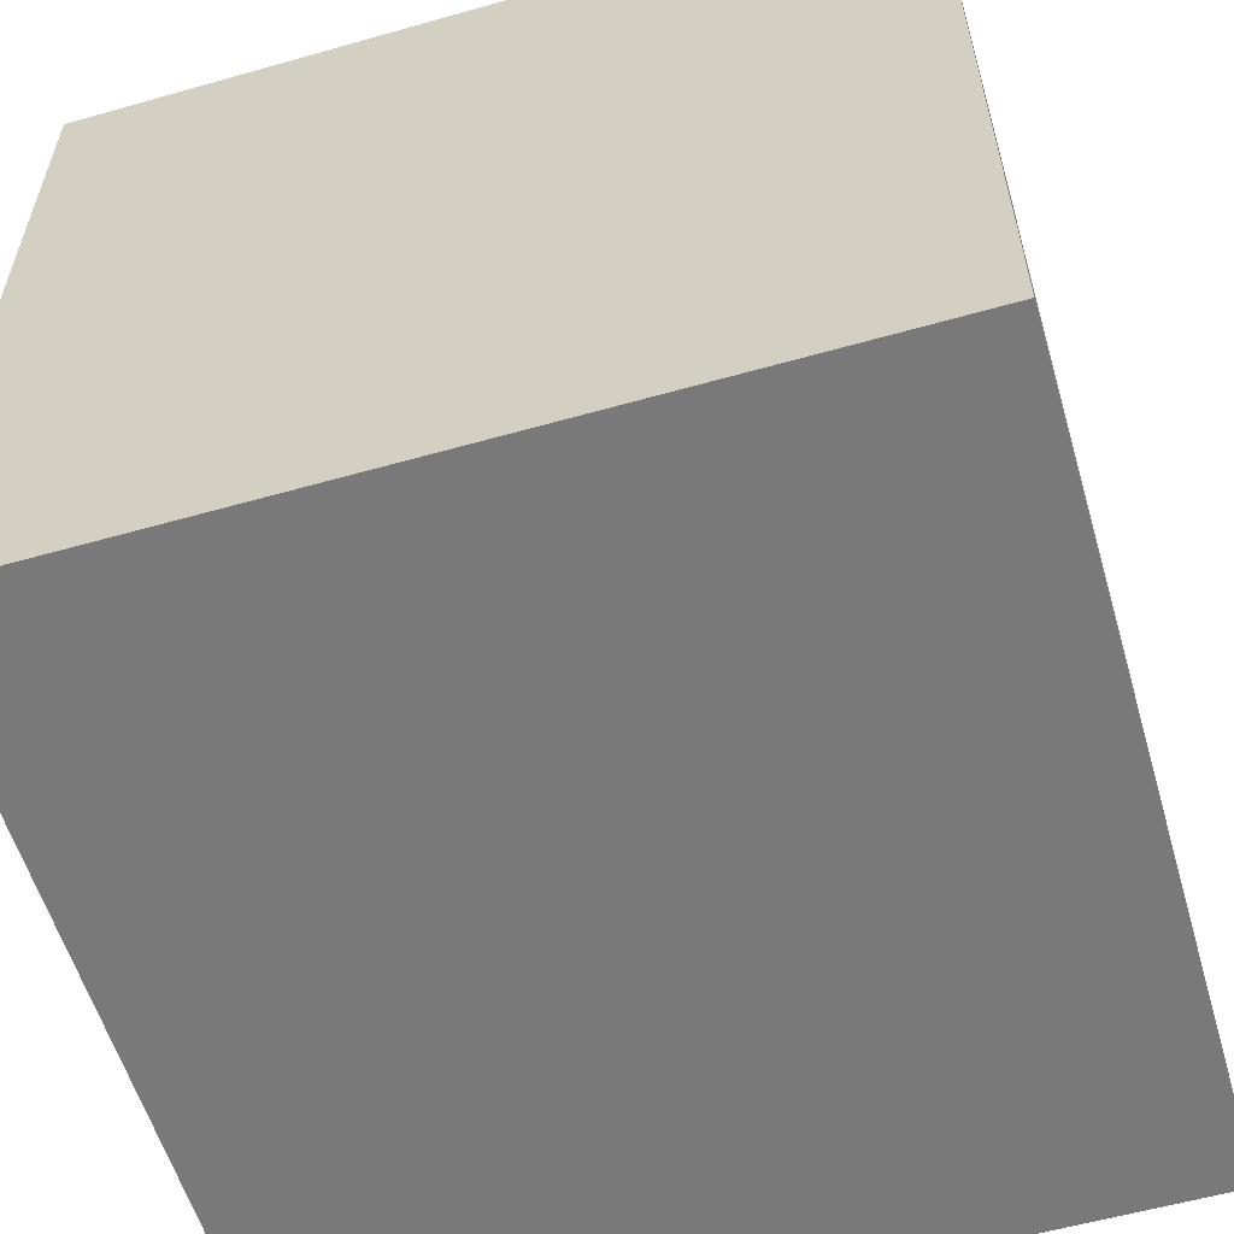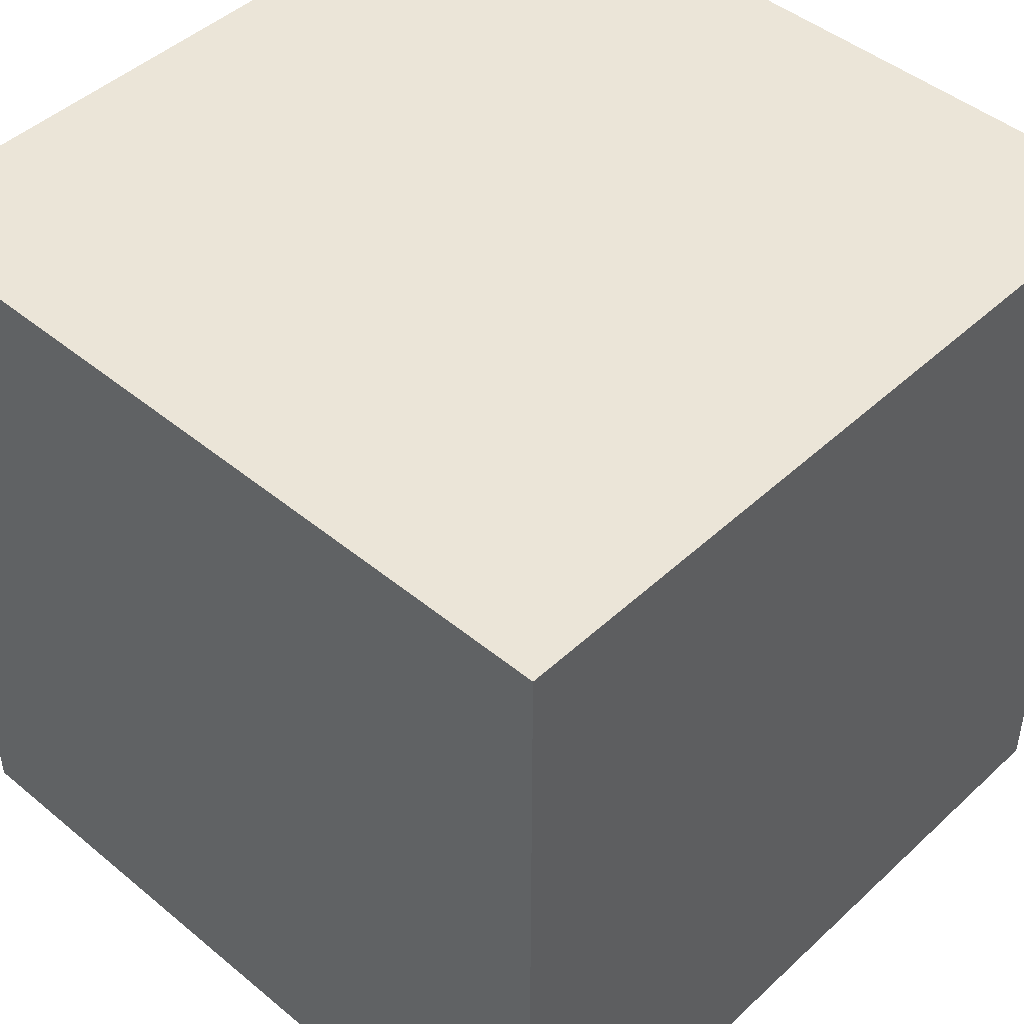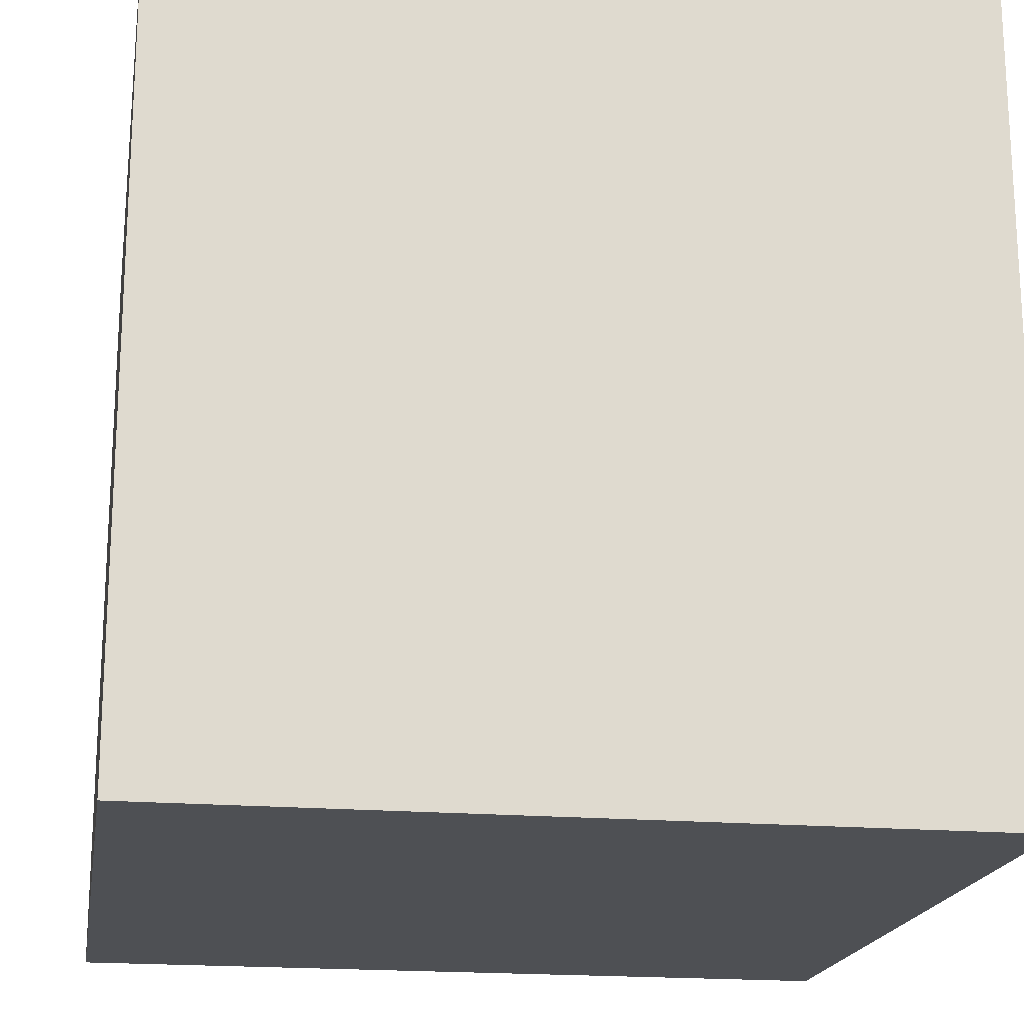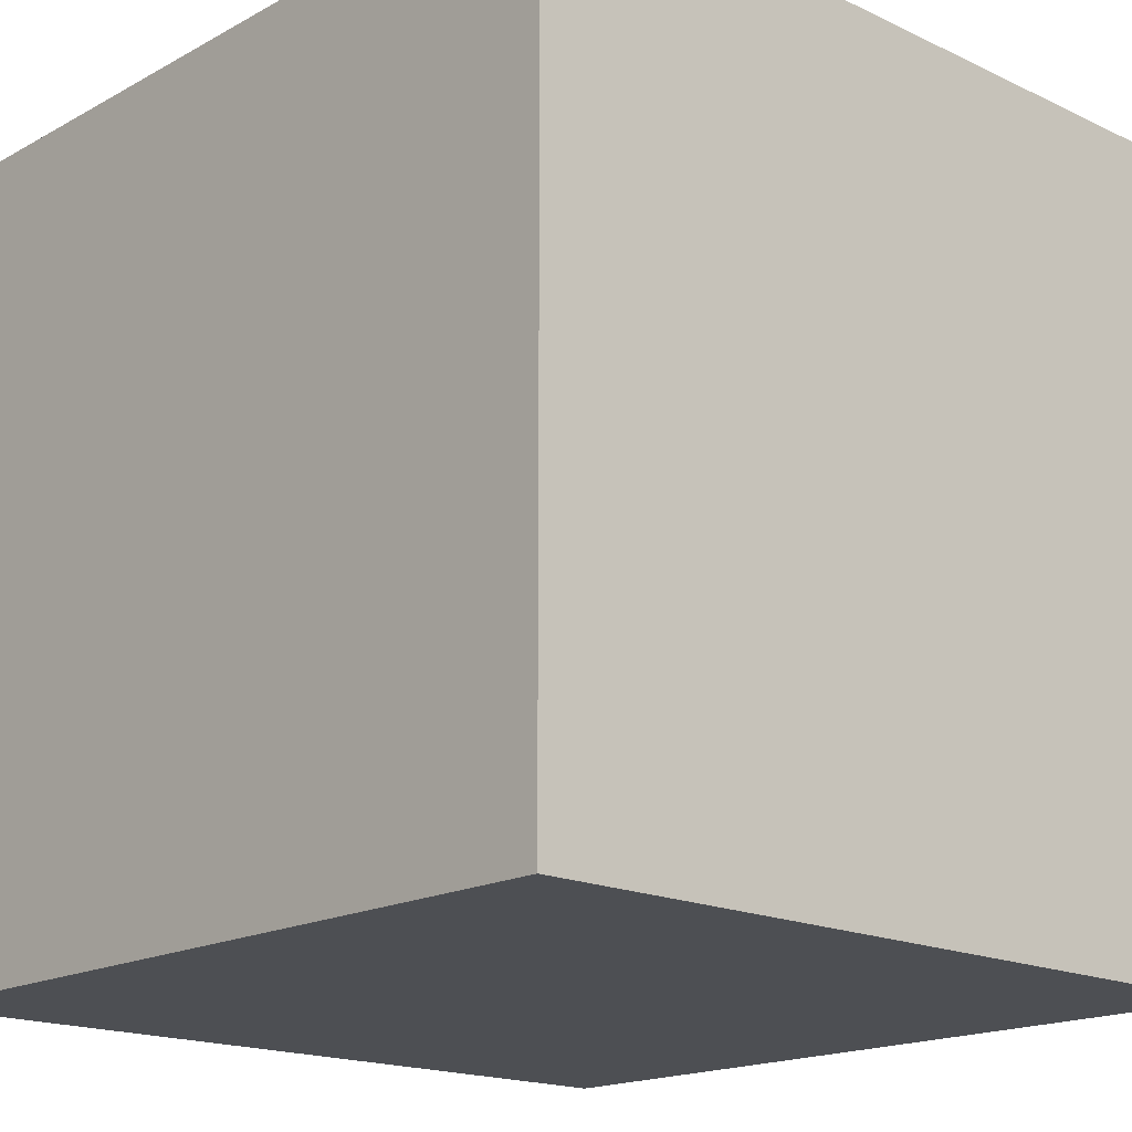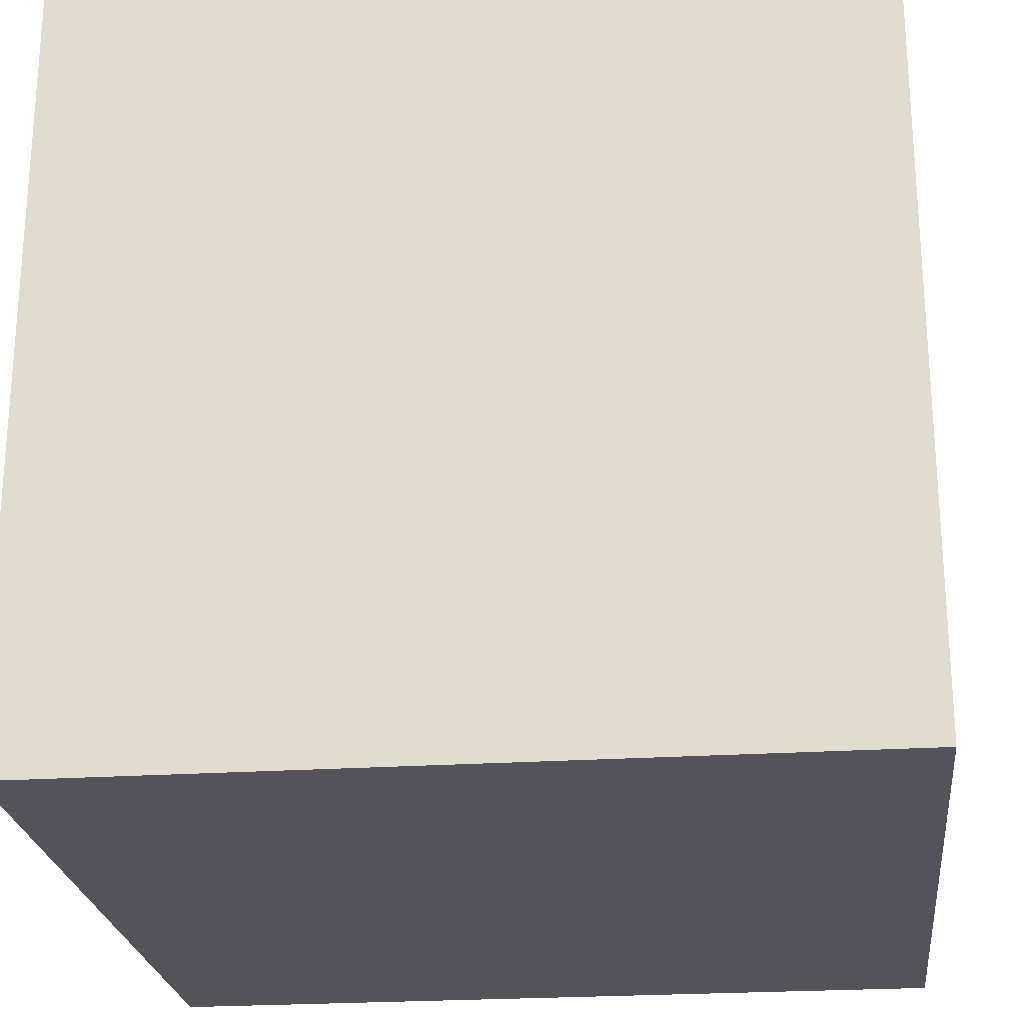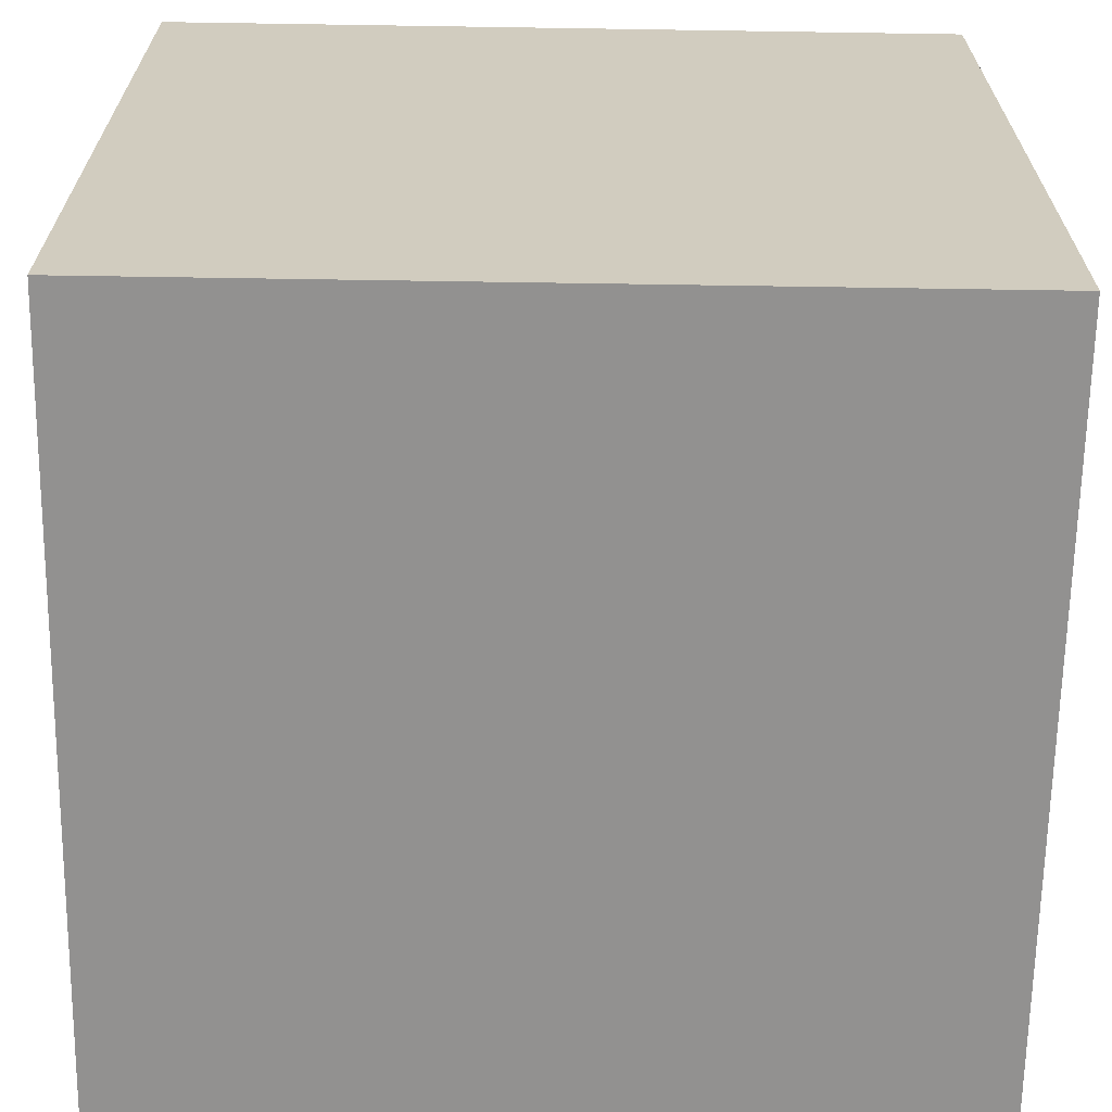
<metadata>
{"format":"obj","ext":"obj","renderer":"f3d","projection":"perspective","resolution":1024,"background":"white","views":[{"elev":-57.8,"azim":106.4,"up":"+Y"},{"elev":45.9,"azim":-136.6,"up":"+Z"},{"elev":-18.9,"azim":170.7,"up":"+Y"},{"elev":-17.5,"azim":47.0,"up":"+Y"},{"elev":-23.9,"azim":96.3,"up":"+Z"},{"elev":-66.1,"azim":89.1,"up":"+Y"}]}
</metadata>
<code>
o Cube
v -1 1 1
v -1 0 1
v -1 1 0
v -1 0 0
v 0 1 1
v 0 0 1
v 0 1 0
v 0 0 0
f 1 5 7 3
f 4 3 7 8
f 8 7 5 6
f 6 2 4 8
f 2 1 3 4
f 6 5 1 2

</code>
